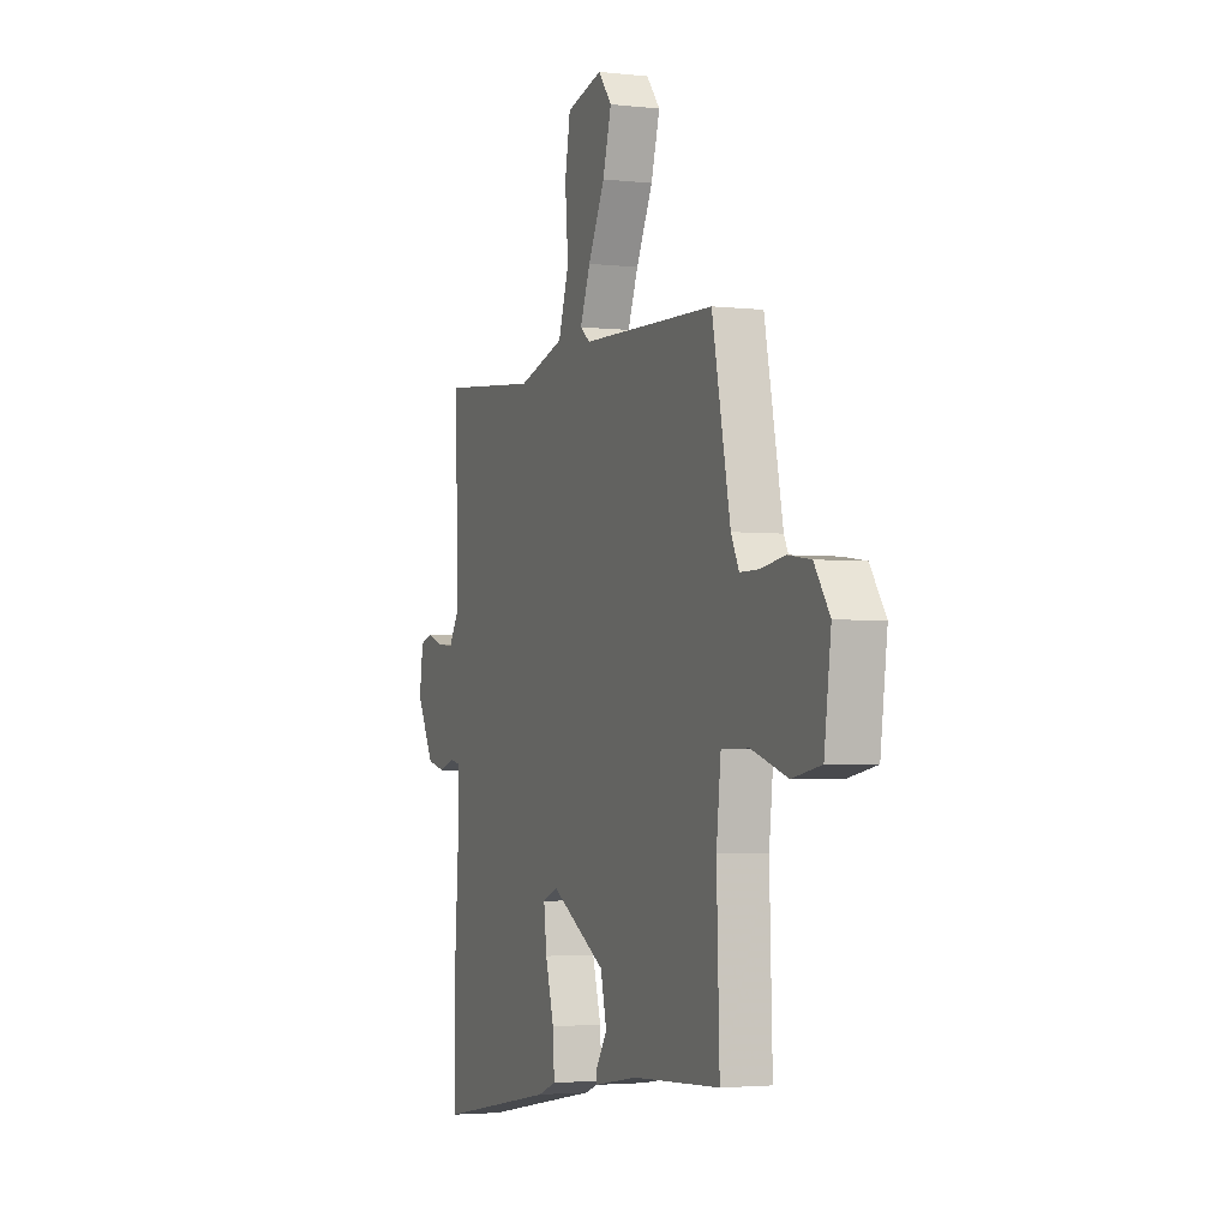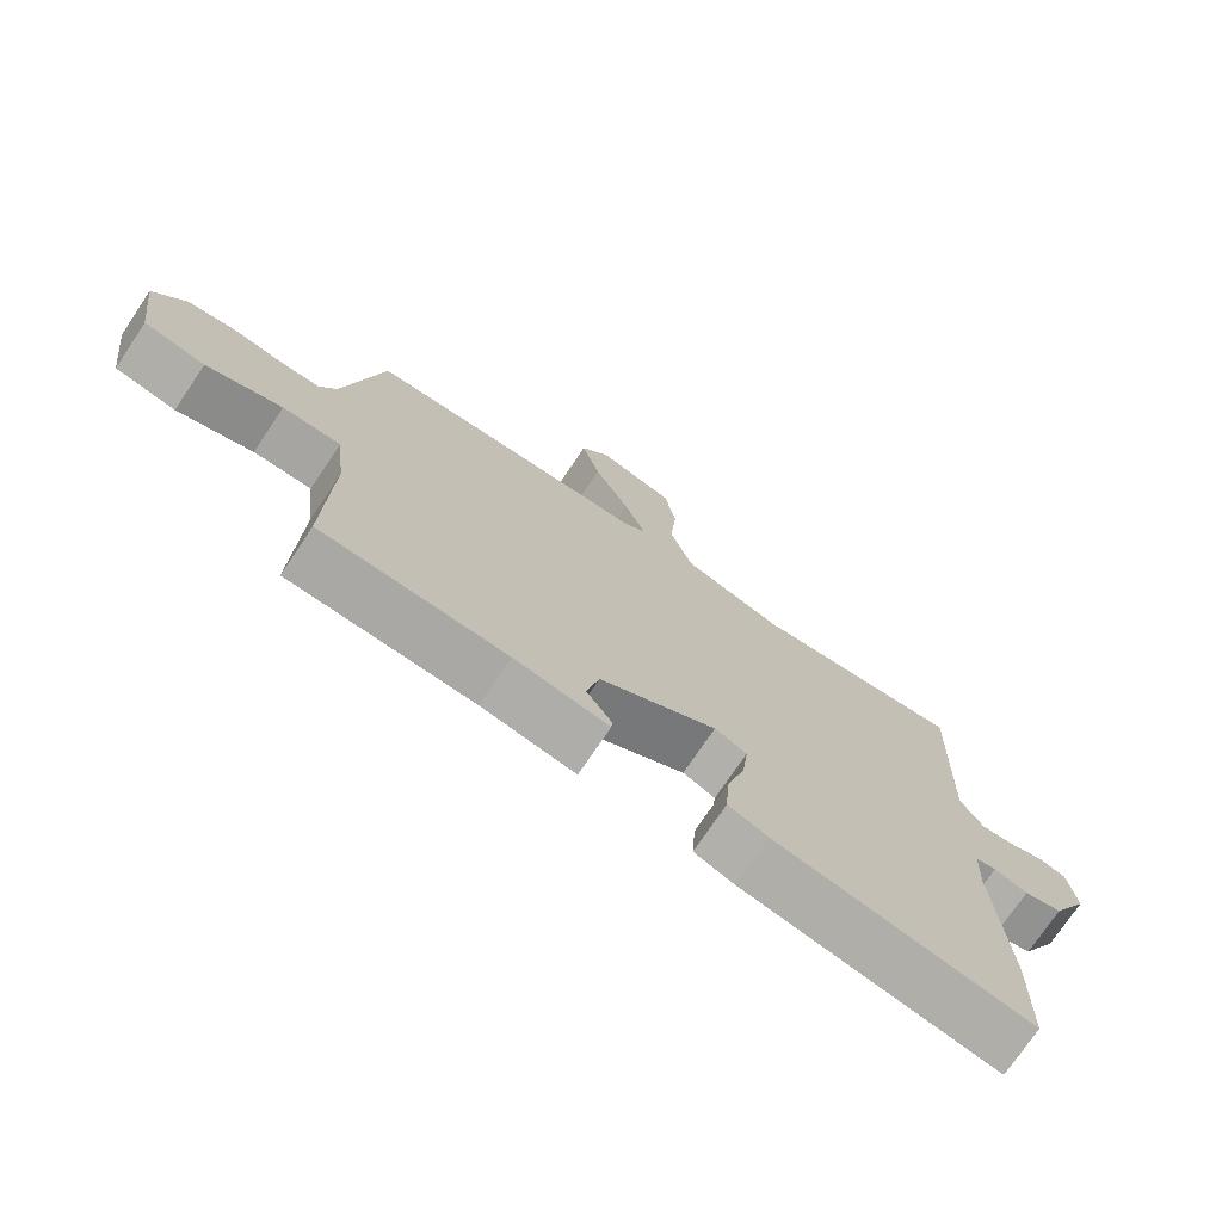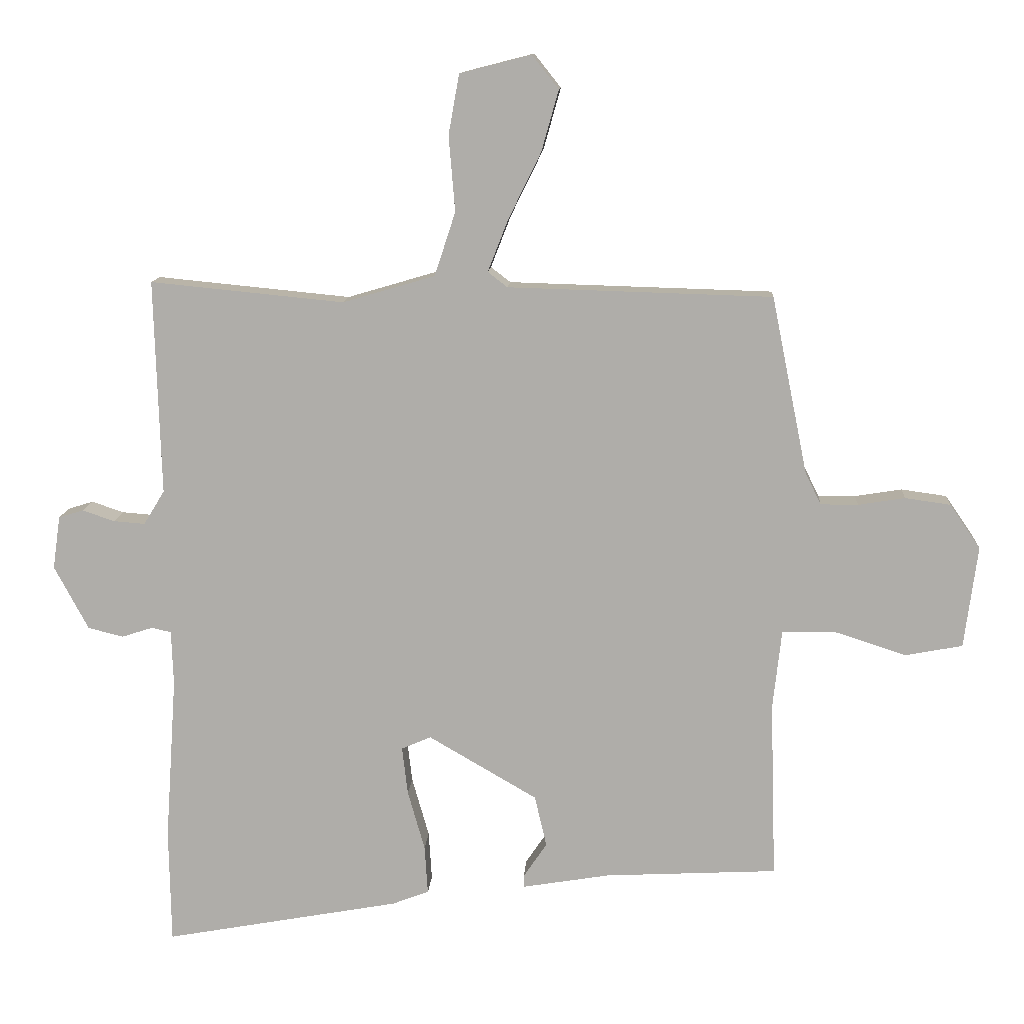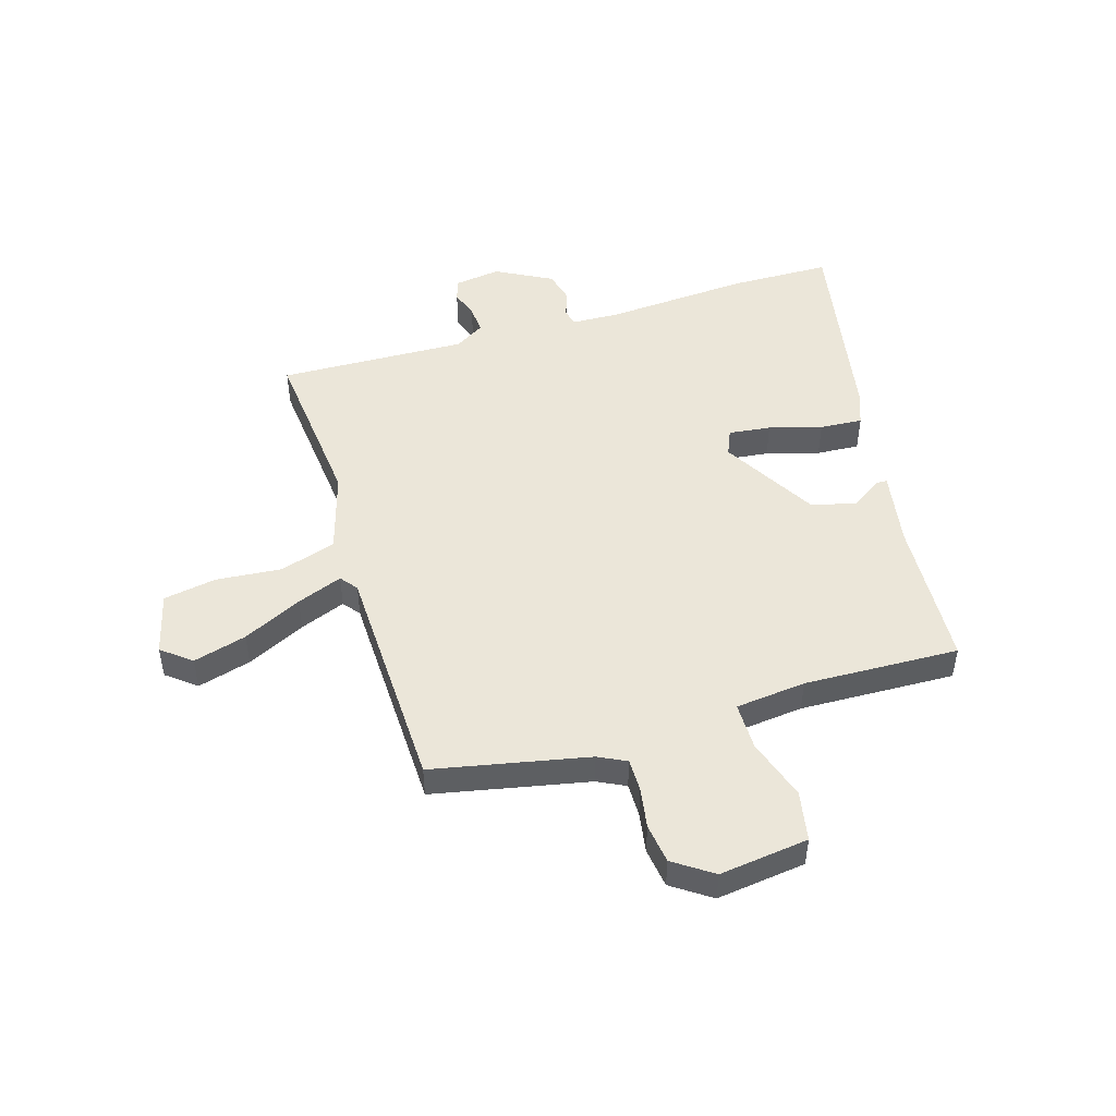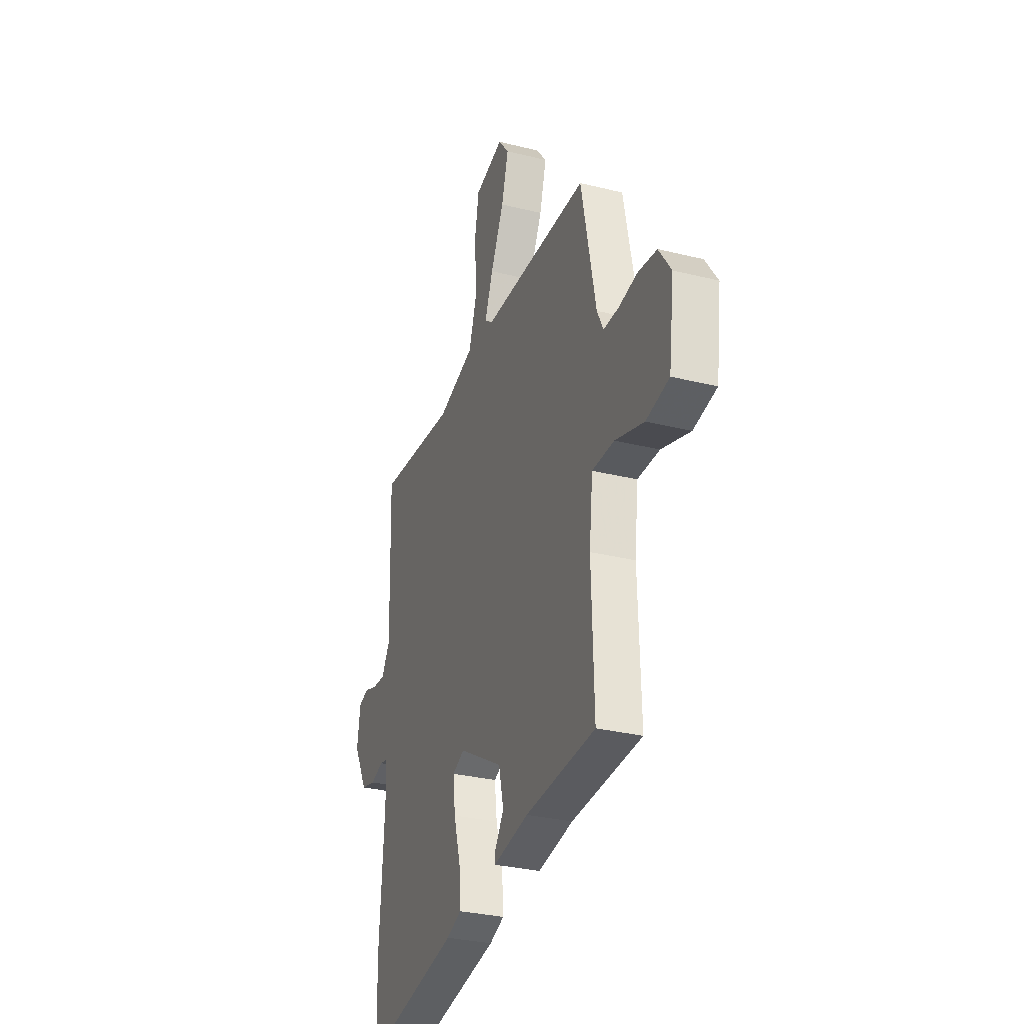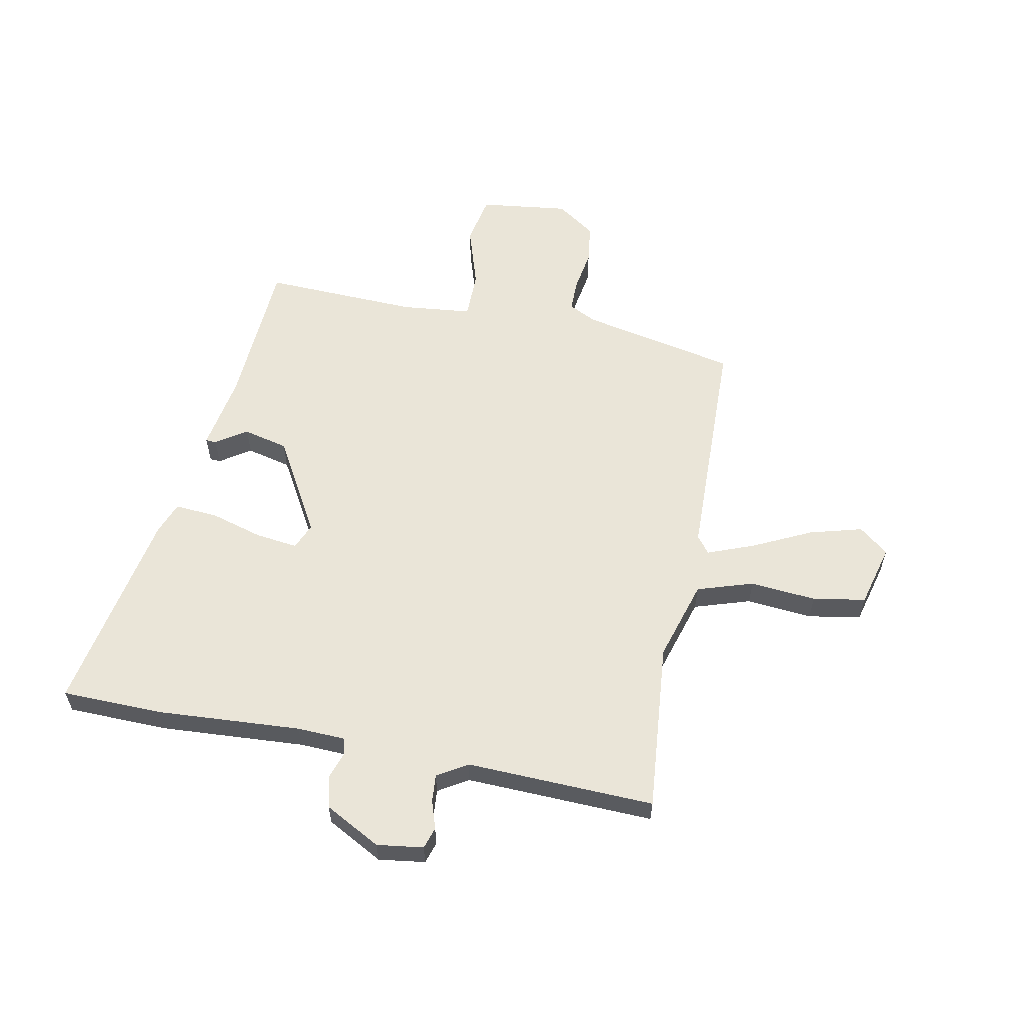
<metadata>
{"format":"obj","ext":"obj","renderer":"f3d","projection":"perspective","resolution":1024,"background":"white","views":[{"elev":-2.9,"azim":68.5,"up":"+Z"},{"elev":-73.9,"azim":146.1,"up":"+Z"},{"elev":11.9,"azim":3.7,"up":"+Z"},{"elev":48.4,"azim":73.2,"up":"+Y"},{"elev":-30.7,"azim":70.3,"up":"+Z"},{"elev":58.7,"azim":-78.6,"up":"+Y"}]}
</metadata>
<code>
v 0.506 0.07 -0.472
v 0.233 0.07 -0.486
v 0.095 0.07 -0.509
v 0.094 0.07 -0.49
v 0.131 0.07 -0.435
v 0.112 0.07 -0.354
v -0.06 0.07 -0.254
v -0.107 0.07 -0.274
v -0.098 0.07 -0.35
v -0.071 0.07 -0.445
v -0.066 0.07 -0.522
v -0.124 0.07 -0.544
v -0.498 0.07 -0.612
v -0.501 0.07 -0.431
v -0.483 0.07 -0.17
v -0.486 0.07 -0.083
v -0.517 0.07 -0.076
v -0.566 0.07 -0.092
v -0.622 0.07 -0.078
v -0.676 0.07 0.023
v -0.664 0.07 0.107
v -0.625 0.07 0.119
v -0.574 0.07 0.102
v -0.524 0.07 0.098
v -0.491 0.07 0.152
v -0.501 0.07 0.492
v -0.194 0.07 0.462
v -0.048 0.07 0.505
v -0.015 0.07 0.606
v -0.025 0.07 0.725
v -0.008 0.07 0.82
v 0.105 0.07 0.849
v 0.147 0.07 0.796
v 0.12 0.07 0.7
v 0.068 0.07 0.594
v 0.036 0.07 0.512
v 0.067 0.07 0.488
v 0.485 0.07 0.476
v 0.542 0.07 0.195
v 0.567 0.07 0.145
v 0.626 0.07 0.145
v 0.7 0.07 0.157
v 0.772 0.07 0.147
v 0.82 0.07 0.077
v 0.799 0.07 -0.084
v 0.709 0.07 -0.101
v 0.597 0.07 -0.065
v 0.511 0.07 -0.065
v 0.497 0.07 -0.192
v 0.506 0 -0.472
v 0.233 0 -0.486
v 0.095 0 -0.509
v 0.094 0 -0.49
v 0.131 0 -0.435
v 0.112 0 -0.354
v -0.06 0 -0.254
v -0.107 0 -0.274
v -0.098 0 -0.35
v -0.071 0 -0.445
v -0.066 0 -0.522
v -0.124 0 -0.544
v -0.498 0 -0.612
v -0.501 0 -0.431
v -0.483 0 -0.17
v -0.486 0 -0.083
v -0.517 0 -0.076
v -0.566 0 -0.092
v -0.622 0 -0.078
v -0.676 0 0.023
v -0.664 0 0.107
v -0.625 0 0.119
v -0.574 0 0.102
v -0.524 0 0.098
v -0.491 0 0.152
v -0.501 0 0.492
v -0.194 0 0.462
v -0.048 0 0.505
v -0.015 0 0.606
v -0.025 0 0.725
v -0.008 0 0.82
v 0.105 0 0.849
v 0.147 0 0.796
v 0.12 0 0.7
v 0.068 0 0.594
v 0.036 0 0.512
v 0.067 0 0.488
v 0.485 0 0.476
v 0.542 0 0.195
v 0.567 0 0.145
v 0.626 0 0.145
v 0.7 0 0.157
v 0.772 0 0.147
v 0.82 0 0.077
v 0.799 0 -0.084
v 0.709 0 -0.101
v 0.597 0 -0.065
v 0.511 0 -0.065
v 0.497 0 -0.192
f 44 45 46 47
f 44 47 48
f 41 42 43 44
f 40 41 44 48
f 39 40 48
f 37 38 39 48
f 36 37 48 49
f 32 33 34 35
f 32 35 36
f 29 30 31 32
f 28 29 32 36
f 27 28 36 49
f 25 26 27 49
f 20 21 22 23
f 20 23 24
f 17 18 19 20
f 16 17 20 24
f 12 13 14 15
f 12 15 16
f 9 10 11 12
f 8 9 12 16
f 7 8 16 24
f 2 3 4 5
f 2 5 6
f 1 2 6
f 7 24 25 49
f 1 6 7 49
f 96 95 94 93
f 97 96 93
f 93 92 91 90
f 97 93 90 89
f 97 89 88
f 97 88 87 86
f 98 97 86 85
f 84 83 82 81
f 85 84 81
f 81 80 79 78
f 85 81 78 77
f 98 85 77 76
f 98 76 75 74
f 72 71 70 69
f 73 72 69
f 69 68 67 66
f 73 69 66 65
f 64 63 62 61
f 65 64 61
f 61 60 59 58
f 65 61 58 57
f 73 65 57 56
f 54 53 52 51
f 55 54 51
f 55 51 50
f 98 74 73 56
f 98 56 55 50
f 1 50 51 2
f 2 51 52 3
f 3 52 53 4
f 4 53 54 5
f 5 54 55 6
f 6 55 56 7
f 7 56 57 8
f 8 57 58 9
f 9 58 59 10
f 10 59 60 11
f 11 60 61 12
f 12 61 62 13
f 13 62 63 14
f 14 63 64 15
f 15 64 65 16
f 16 65 66 17
f 17 66 67 18
f 18 67 68 19
f 19 68 69 20
f 20 69 70 21
f 21 70 71 22
f 22 71 72 23
f 23 72 73 24
f 24 73 74 25
f 25 74 75 26
f 26 75 76 27
f 27 76 77 28
f 28 77 78 29
f 29 78 79 30
f 30 79 80 31
f 31 80 81 32
f 32 81 82 33
f 33 82 83 34
f 34 83 84 35
f 35 84 85 36
f 36 85 86 37
f 37 86 87 38
f 38 87 88 39
f 39 88 89 40
f 40 89 90 41
f 41 90 91 42
f 42 91 92 43
f 43 92 93 44
f 44 93 94 45
f 45 94 95 46
f 46 95 96 47
f 47 96 97 48
f 48 97 98 49
f 49 98 50 1

</code>
